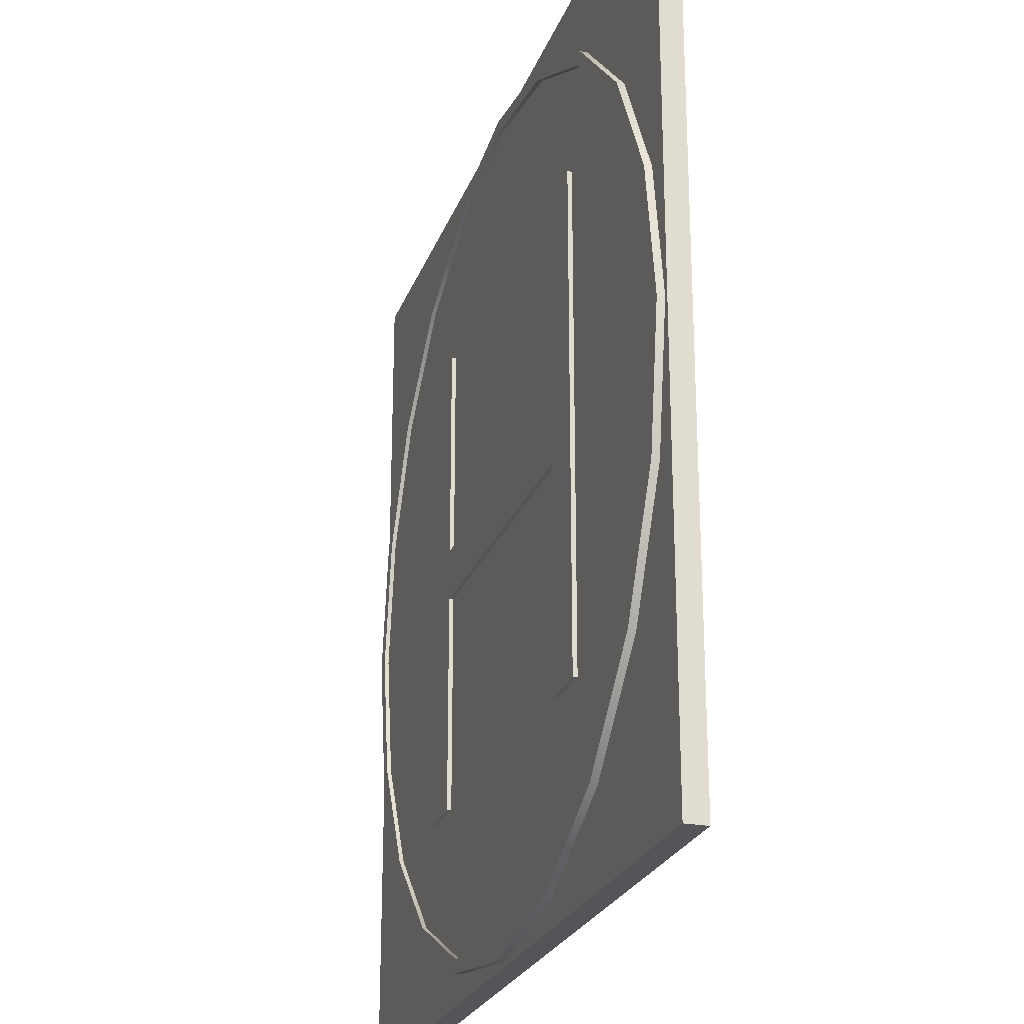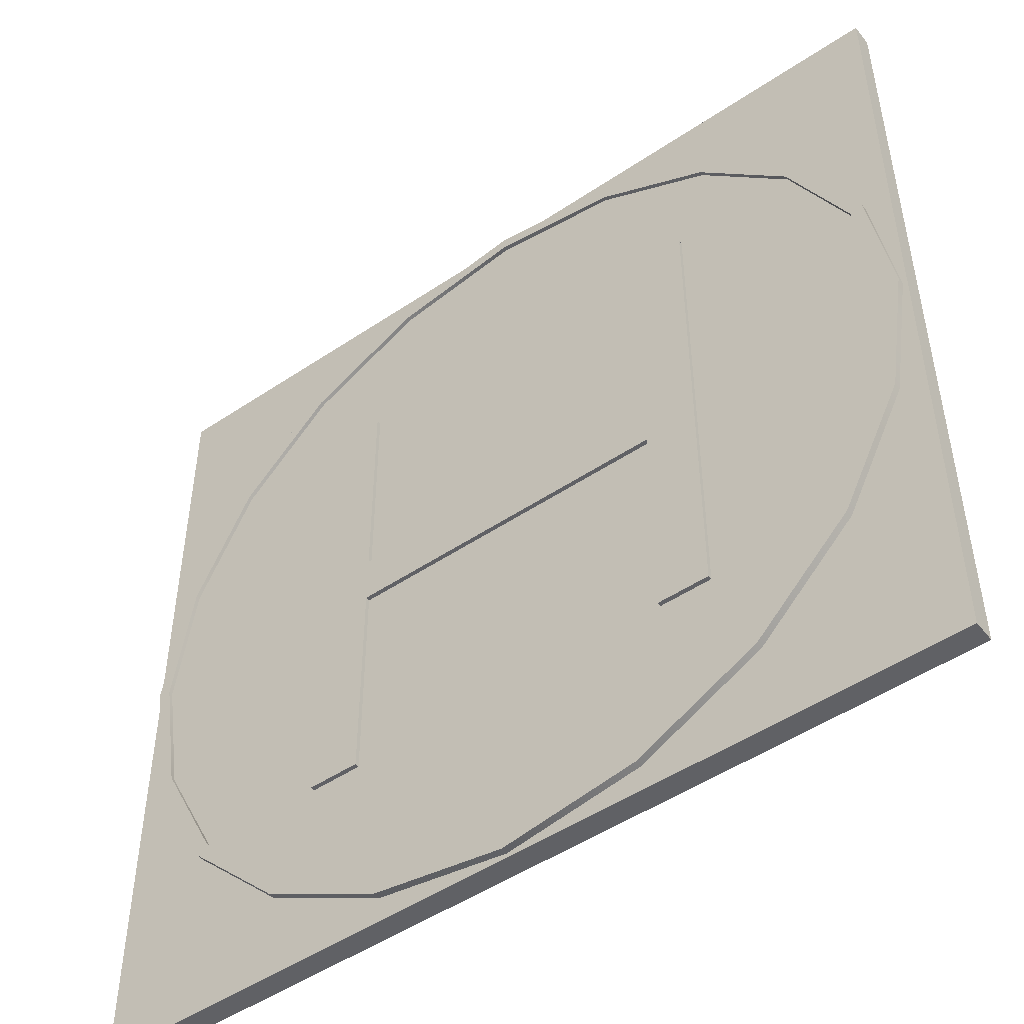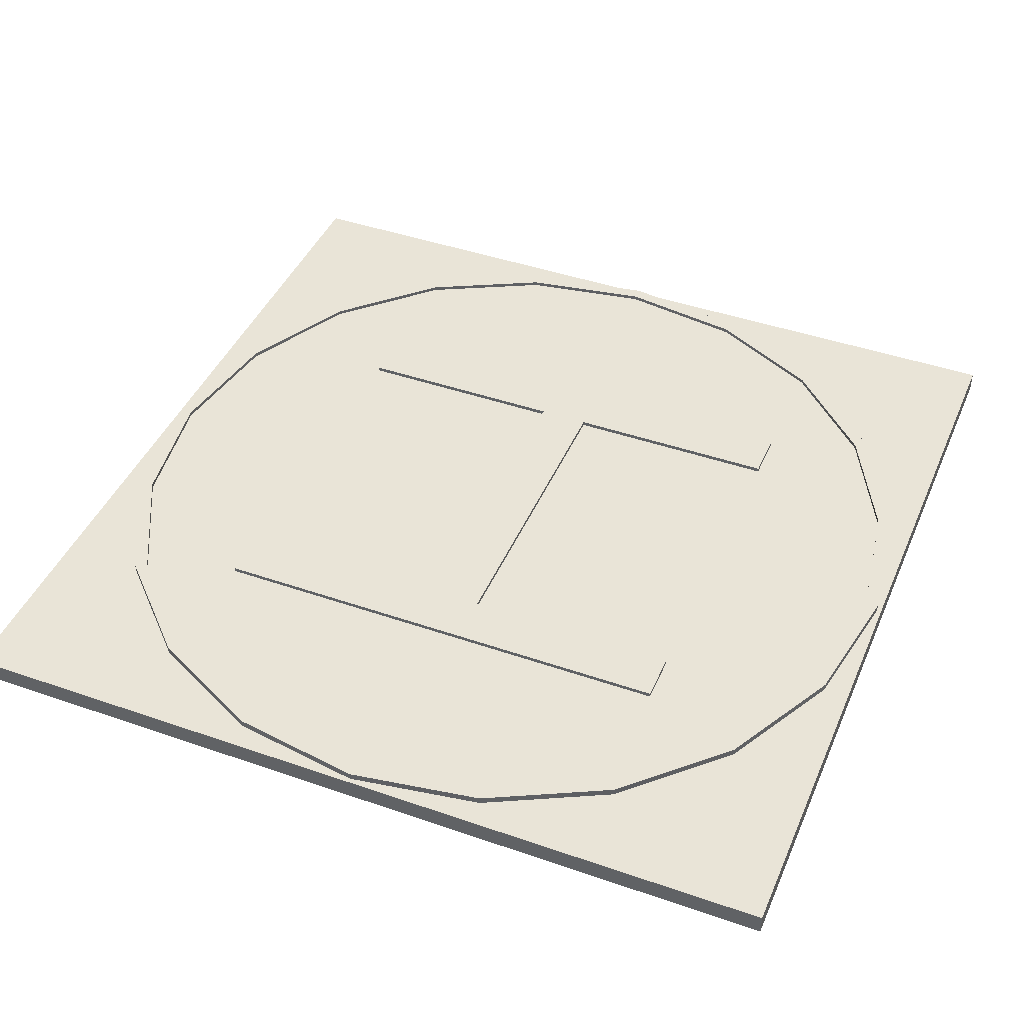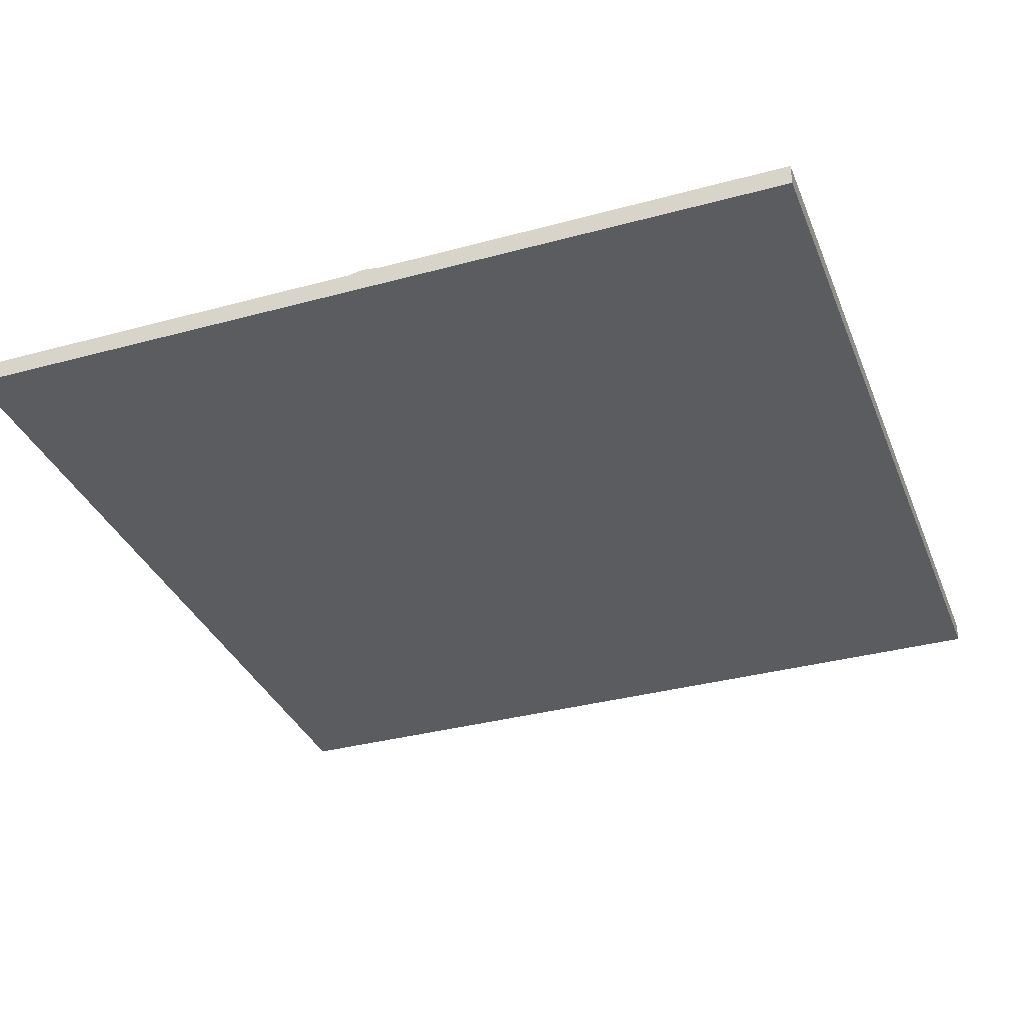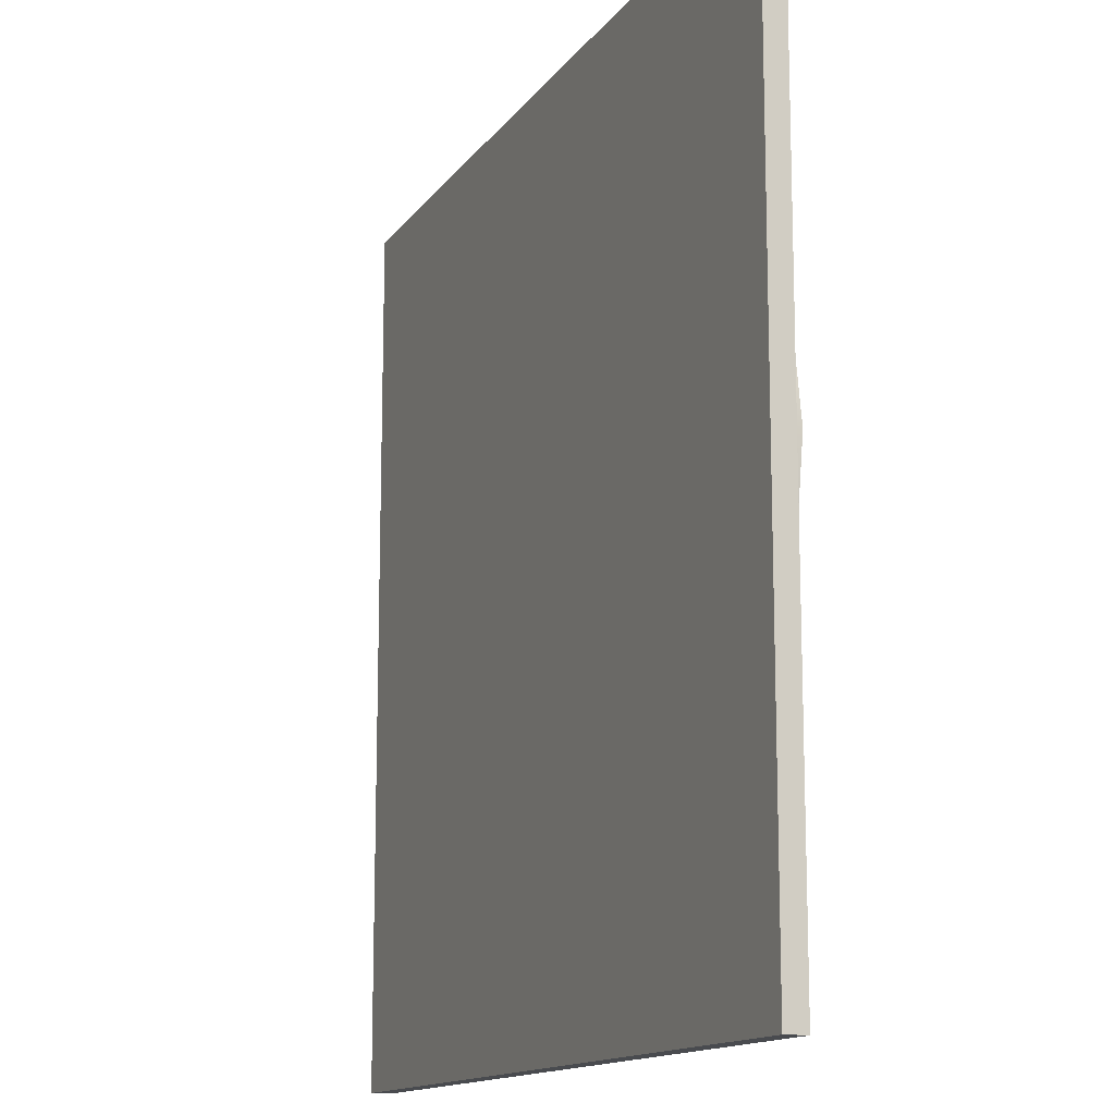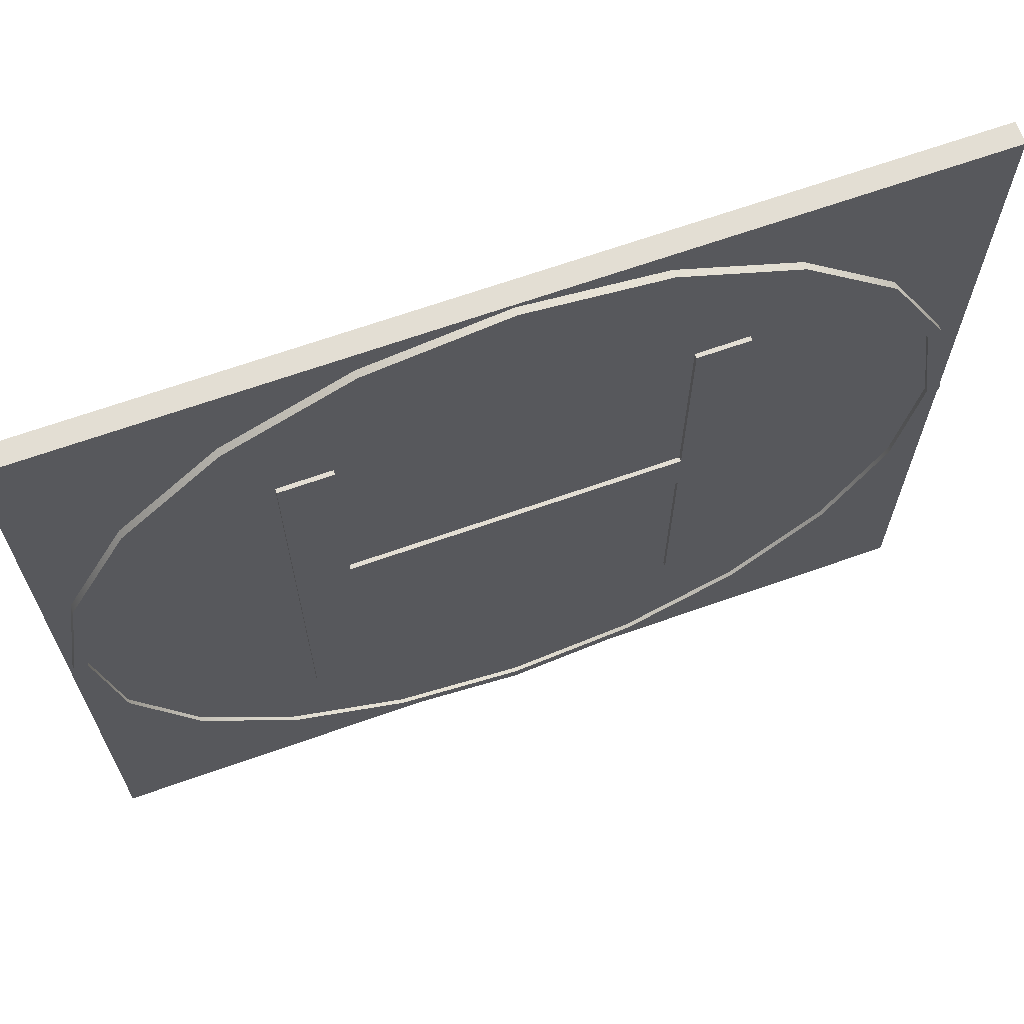
<metadata>
{"format":"obj","ext":"obj","renderer":"f3d","projection":"perspective","resolution":1024,"background":"white","views":[{"elev":-24.4,"azim":-107.3,"up":"+Z"},{"elev":-49.3,"azim":-143.3,"up":"+Z"},{"elev":43.5,"azim":-67.7,"up":"+Y"},{"elev":-34.5,"azim":-69.9,"up":"+Y"},{"elev":-13.8,"azim":67.5,"up":"+Z"},{"elev":67.3,"azim":160.5,"up":"+Z"}]}
</metadata>
<code>
g default
v 126.9 -3.876 126.9
v 126.9 -3.876 -126.9
v -126.9 -3.876 126.9
v -126.9 -3.876 -126.9
v -126.9 2.372 126.9
v -126.9 2.372 -126.9
v 126.9 2.372 -126.9
v 126.9 2.372 126.9
v -37.6 -2.158 -115.7
v -71.51 -2.158 -98.43
v -98.43 -2.158 -71.51
v -115.7 -2.158 -37.6
v -121.7 -2.158 -0
v -115.7 -2.158 37.6
v -98.43 -2.158 71.51
v -71.51 -2.158 98.43
v -37.6 -2.158 115.7
v -0 -2.158 121.7
v 37.6 -2.158 115.7
v 71.51 -2.158 98.43
v 98.43 -2.158 71.51
v 115.7 -2.158 37.6
v 121.7 -2.158 4e-06
v 115.7 -2.158 -37.6
v 98.43 -2.158 -71.51
v 71.51 -2.158 -98.43
v 37.6 -2.158 -115.7
v 0 -2.158 -121.7
v -37.6 3.239 -115.7
v -71.51 3.239 -98.43
v -98.43 3.239 -71.51
v -115.7 3.239 -37.6
v -121.7 3.239 -0
v -115.7 3.239 37.6
v -98.43 3.239 71.51
v -71.51 3.239 98.43
v -37.6 3.239 115.7
v -0 3.239 121.7
v 37.6 3.239 115.7
v 71.51 3.239 98.43
v 98.43 3.239 71.51
v 115.7 3.239 37.6
v 121.7 3.239 4e-06
v 115.7 3.239 -37.6
v 98.43 3.239 -71.51
v 71.51 3.239 -98.43
v 37.6 3.239 -115.7
v 0 3.239 -121.7
v 0 -2.158 0
v 0 3.239 0
v -38.79 -2.158 -119.4
v -73.78 -2.158 -101.5
v -73.78 3.239 -101.5
v -38.79 3.239 -119.4
v -101.5 -2.158 -73.78
v -101.5 3.239 -73.78
v -119.4 -2.158 -38.79
v -119.4 3.239 -38.79
v -125.5 -2.158 0
v -125.5 3.239 0
v -119.4 -2.158 38.79
v -119.4 3.239 38.79
v -101.5 -2.158 73.78
v -101.5 3.239 73.78
v -73.78 -2.158 101.5
v -73.78 3.239 101.5
v -38.79 -2.158 119.4
v -38.79 3.239 119.4
v -0 -2.158 125.5
v -0 3.239 125.5
v 38.79 -2.158 119.4
v 38.79 3.239 119.4
v 73.78 -2.158 101.5
v 73.78 3.239 101.5
v 101.5 -2.158 73.78
v 101.5 3.239 73.78
v 119.4 -2.158 38.79
v 119.4 3.239 38.79
v 125.5 -2.158 3e-06
v 125.5 3.239 3e-06
v 119.4 -2.158 -38.79
v 119.4 3.239 -38.79
v 101.5 -2.158 -73.78
v 101.5 3.239 -73.78
v 73.78 -2.158 -101.5
v 73.78 3.239 -101.5
v 38.79 -2.158 -119.4
v 38.79 3.239 -119.4
v 4e-06 -2.158 -125.5
v 4e-06 3.239 -125.5
v -37.6 4.455 -115.7
v -71.51 4.455 -98.43
v -38.79 4.455 -119.4
v -73.78 4.455 -101.5
v -98.43 4.455 -71.51
v -101.5 4.455 -73.78
v -115.7 4.455 -37.6
v -119.4 4.455 -38.79
v -121.7 4.455 -0
v -125.5 4.455 0
v -115.7 4.455 37.6
v -119.4 4.455 38.79
v -98.43 4.455 71.51
v -101.5 4.455 73.78
v -71.51 4.455 98.43
v -73.78 4.455 101.5
v -37.6 4.455 115.7
v -38.79 4.455 119.4
v -0 4.455 121.7
v -0 4.455 125.5
v 37.6 4.455 115.7
v 38.79 4.455 119.4
v 71.51 4.455 98.43
v 73.78 4.455 101.5
v 98.43 4.455 71.51
v 101.5 4.455 73.78
v 115.7 4.455 37.6
v 119.4 4.455 38.79
v 121.7 4.455 4e-06
v 125.5 4.455 3e-06
v 115.7 4.455 -37.6
v 119.4 4.455 -38.79
v 98.43 4.455 -71.51
v 101.5 4.455 -73.78
v 71.51 4.455 -98.43
v 73.78 4.455 -101.5
v 37.6 4.455 -115.7
v 38.79 4.455 -119.4
v 0 4.455 -121.7
v 4e-06 4.455 -125.5
g polySurface470
f 7 6 5 8
f 2 1 3 4
f 2 4 6 7
f 4 3 5 6
f 3 1 8 5
f 1 2 7 8
f 51 52 53 54
f 52 55 56 53
f 55 57 58 56
f 57 59 60 58
f 59 61 62 60
f 61 63 64 62
f 63 65 66 64
f 65 67 68 66
f 67 69 70 68
f 69 71 72 70
f 71 73 74 72
f 73 75 76 74
f 75 77 78 76
f 77 79 80 78
f 79 81 82 80
f 81 83 84 82
f 83 85 86 84
f 85 87 88 86
f 87 89 90 88
f 89 51 54 90
f 10 9 49
f 11 10 49
f 12 11 49
f 13 12 49
f 14 13 49
f 15 14 49
f 16 15 49
f 17 16 49
f 18 17 49
f 19 18 49
f 20 19 49
f 21 20 49
f 22 21 49
f 23 22 49
f 24 23 49
f 25 24 49
f 26 25 49
f 27 26 49
f 28 27 49
f 9 28 49
f 29 30 50
f 30 31 50
f 31 32 50
f 32 33 50
f 33 34 50
f 34 35 50
f 35 36 50
f 36 37 50
f 37 38 50
f 38 39 50
f 39 40 50
f 40 41 50
f 41 42 50
f 42 43 50
f 43 44 50
f 44 45 50
f 45 46 50
f 46 47 50
f 47 48 50
f 48 29 50
f 9 10 52 51
f 92 91 93 94
f 10 11 55 52
f 95 92 94 96
f 11 12 57 55
f 97 95 96 98
f 12 13 59 57
f 99 97 98 100
f 13 14 61 59
f 101 99 100 102
f 14 15 63 61
f 103 101 102 104
f 15 16 65 63
f 105 103 104 106
f 16 17 67 65
f 107 105 106 108
f 17 18 69 67
f 109 107 108 110
f 18 19 71 69
f 111 109 110 112
f 19 20 73 71
f 113 111 112 114
f 20 21 75 73
f 115 113 114 116
f 21 22 77 75
f 117 115 116 118
f 22 23 79 77
f 119 117 118 120
f 23 24 81 79
f 121 119 120 122
f 24 25 83 81
f 123 121 122 124
f 25 26 85 83
f 125 123 124 126
f 26 27 87 85
f 127 125 126 128
f 27 28 89 87
f 129 127 128 130
f 28 9 51 89
f 91 129 130 93
f 30 29 91 92
f 54 53 94 93
f 31 30 92 95
f 53 56 96 94
f 32 31 95 97
f 56 58 98 96
f 33 32 97 99
f 58 60 100 98
f 34 33 99 101
f 60 62 102 100
f 35 34 101 103
f 62 64 104 102
f 36 35 103 105
f 64 66 106 104
f 37 36 105 107
f 66 68 108 106
f 38 37 107 109
f 68 70 110 108
f 39 38 109 111
f 70 72 112 110
f 40 39 111 113
f 72 74 114 112
f 41 40 113 115
f 74 76 116 114
f 42 41 115 117
f 76 78 118 116
f 43 42 117 119
f 78 80 120 118
f 44 43 119 121
f 80 82 122 120
f 45 44 121 123
f 82 84 124 122
f 46 45 123 125
f 84 86 126 124
f 47 46 125 127
f 86 88 128 126
f 48 47 127 129
f 88 90 130 128
f 29 48 129 91
f 90 54 93 130
g default
v 61.71 0.9051 7.519
v 61.71 0.9051 -7.519
v 61.71 4.481 7.519
v 61.71 4.481 -7.519
v -61.71 4.481 7.519
v -61.71 4.481 -7.519
v -61.71 0.9051 7.519
v -61.71 0.9051 -7.519
v -62.52 0.9051 71.09
v -47.48 0.9051 71.09
v -62.52 4.481 71.09
v -47.48 4.481 71.09
v -62.52 4.481 -71.09
v -47.48 4.481 -71.09
v -62.52 0.9051 -71.09
v -47.48 0.9051 -71.09
v 47.48 0.9051 71.09
v 62.52 0.9051 71.09
v 47.48 4.481 71.09
v 62.52 4.481 71.09
v 47.48 4.481 -71.09
v 62.52 4.481 -71.09
v 47.48 0.9051 -71.09
v 62.52 0.9051 -71.09
g polySurface469
f 131 132 134 133
f 133 134 136 135
f 135 136 138 137
f 137 138 132 131
f 132 138 136 134
f 137 131 133 135
f 139 140 142 141
f 141 142 144 143
f 143 144 146 145
f 145 146 140 139
f 140 146 144 142
f 145 139 141 143
f 147 148 150 149
f 149 150 152 151
f 151 152 154 153
f 153 154 148 147
f 148 154 152 150
f 153 147 149 151

</code>
